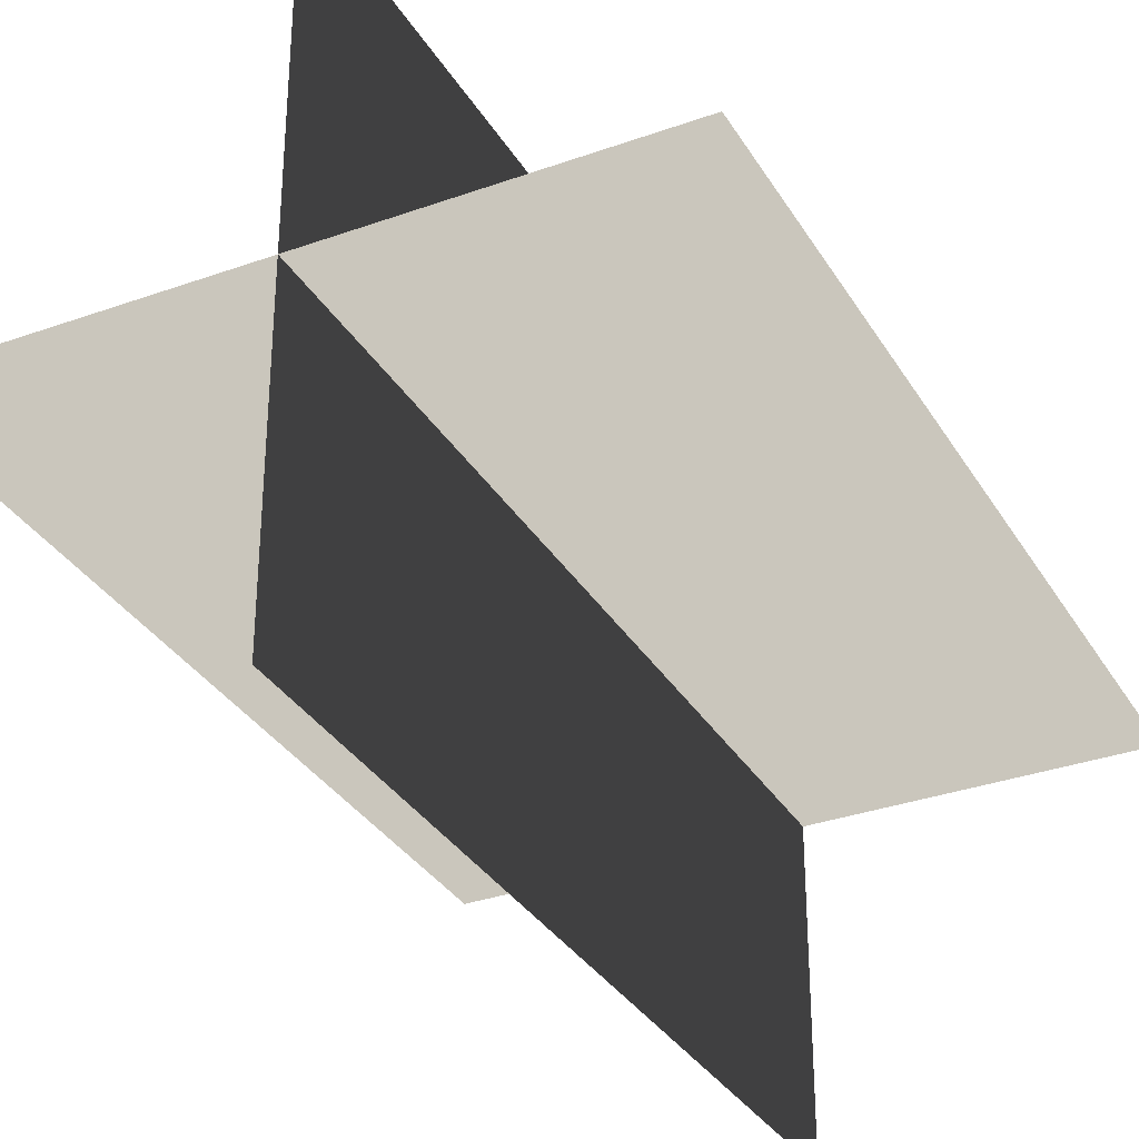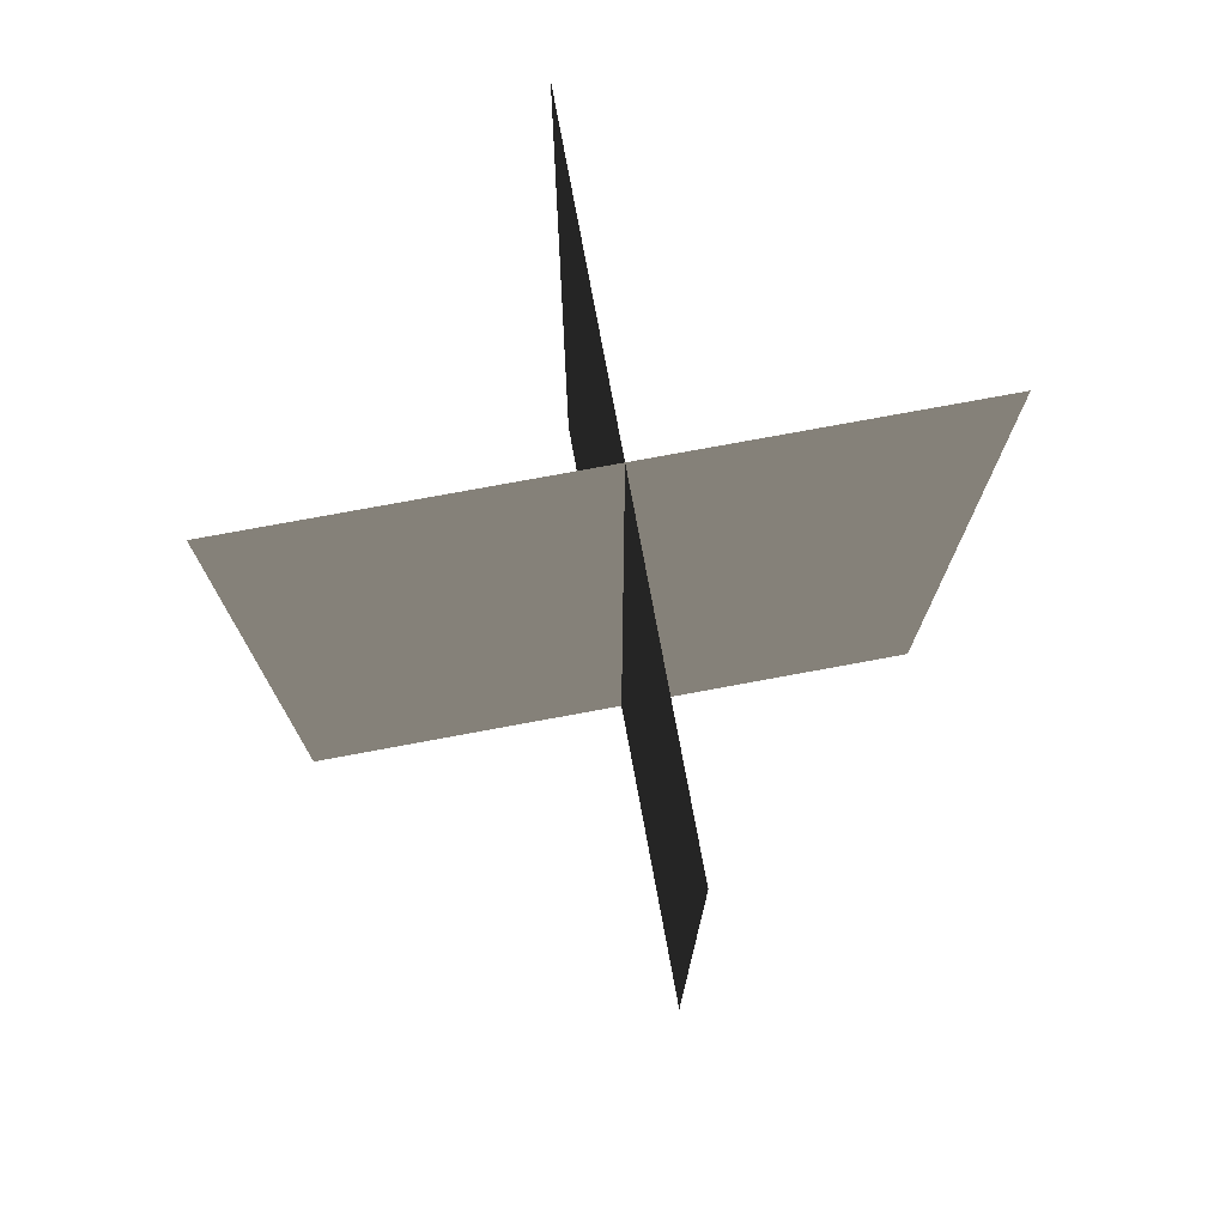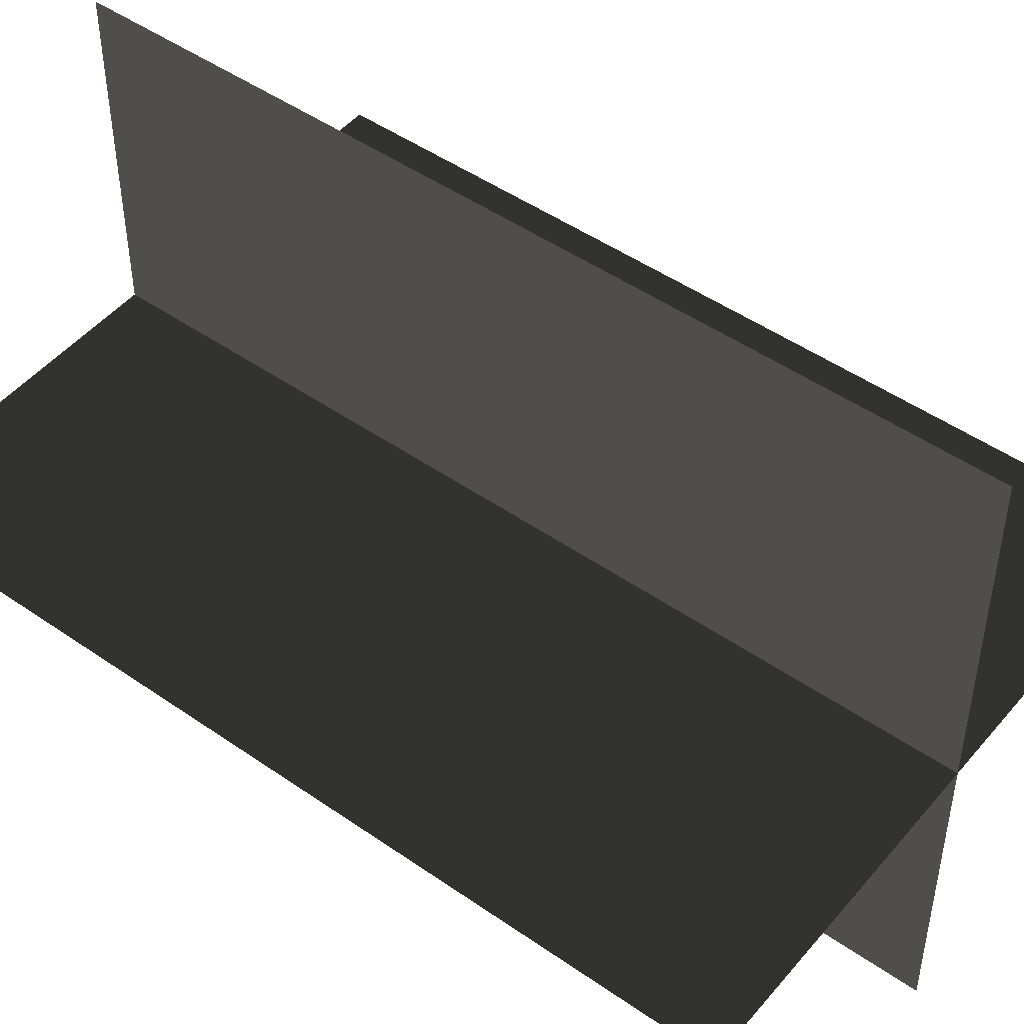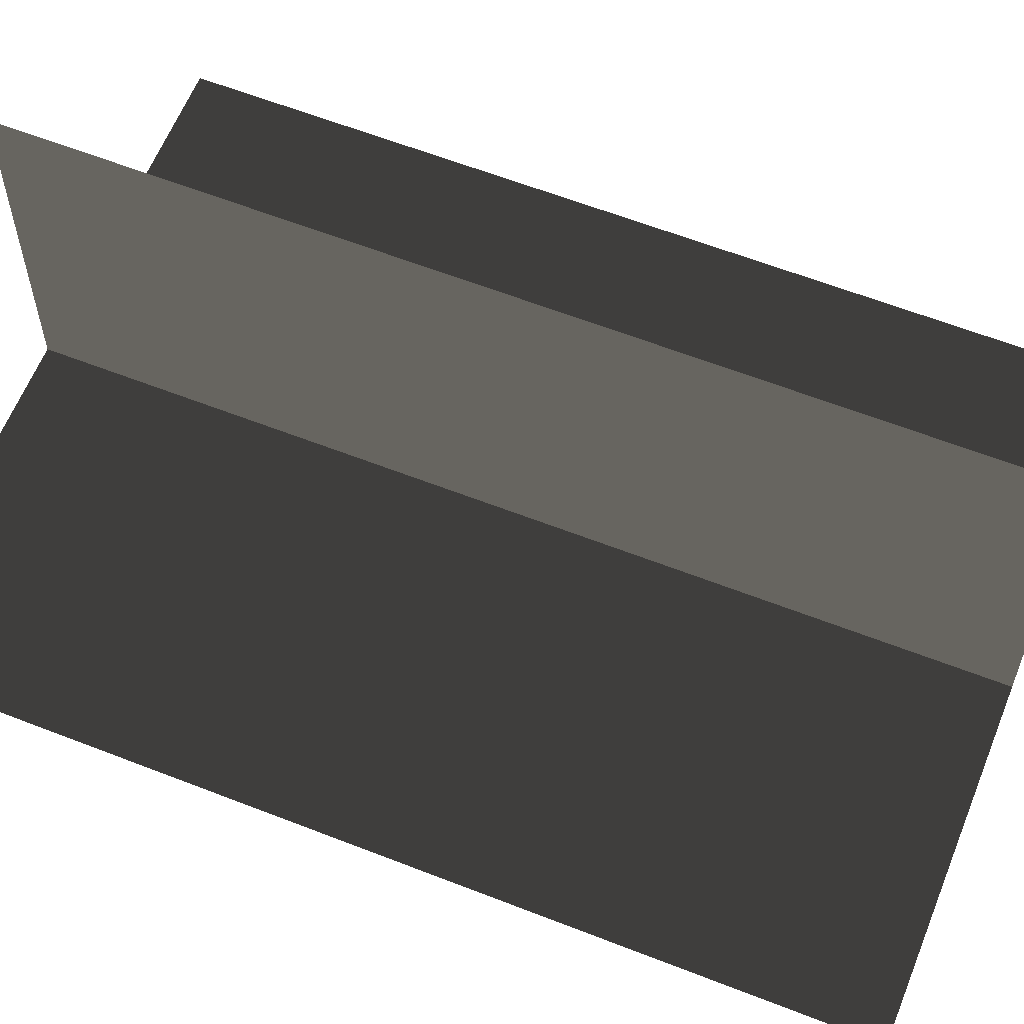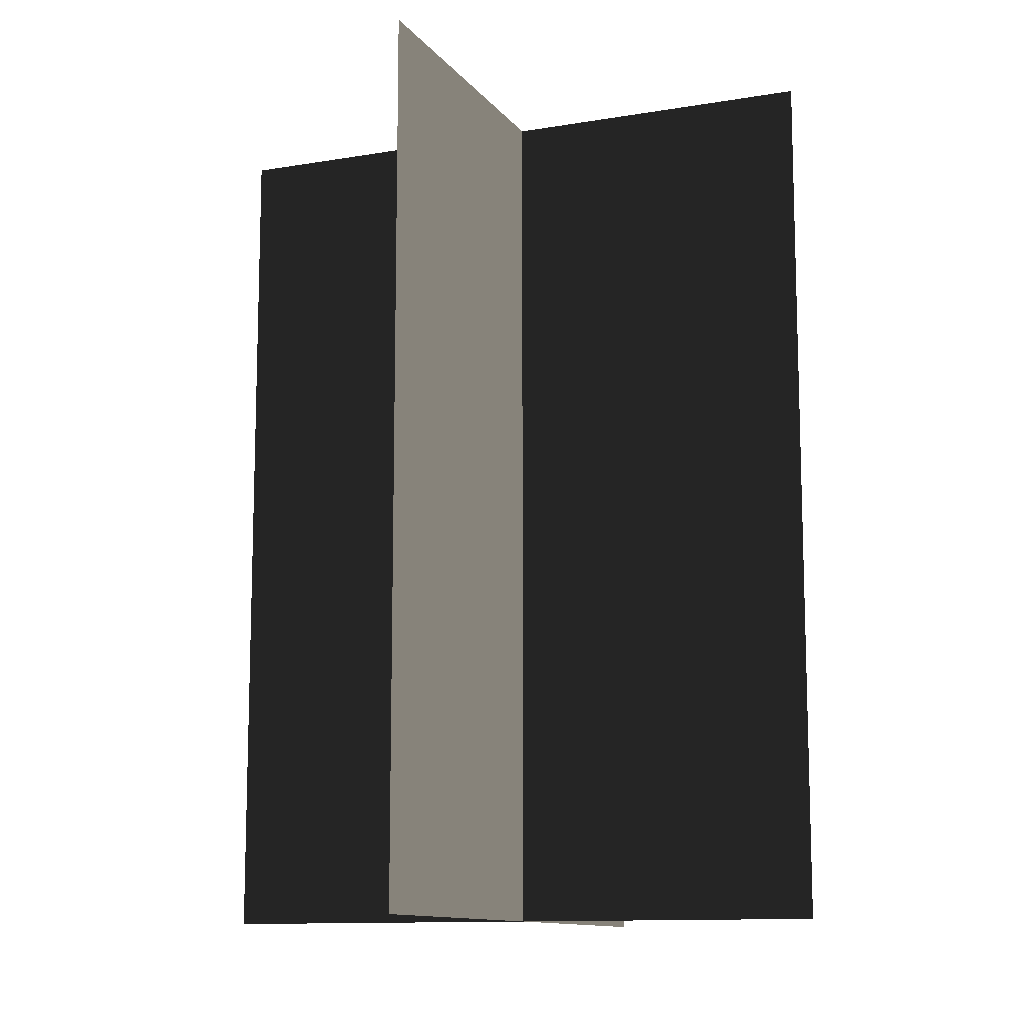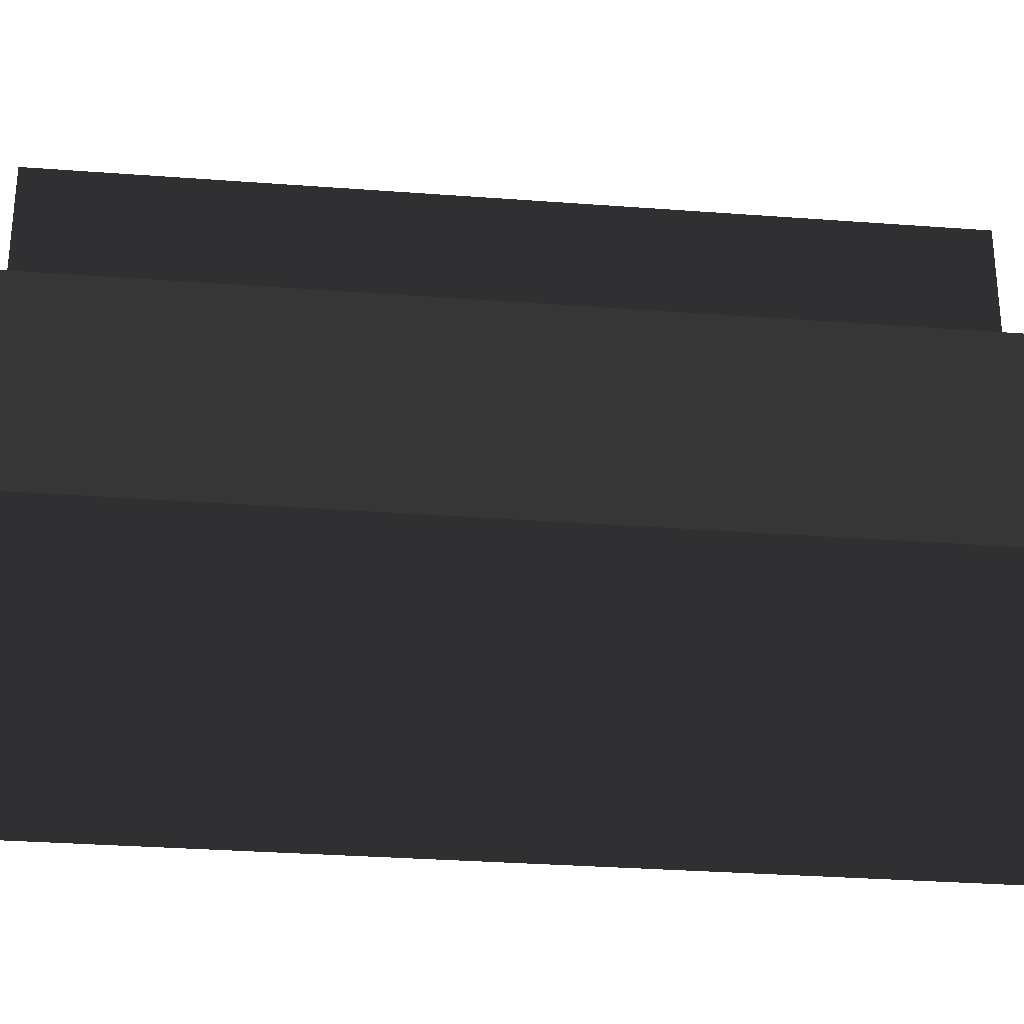
<metadata>
{"format":"obj","ext":"obj","renderer":"f3d","projection":"perspective","resolution":1024,"background":"white","views":[{"elev":-32.8,"azim":26.4,"up":"+Y"},{"elev":76.0,"azim":-100.5,"up":"+Z"},{"elev":48.1,"azim":-52.0,"up":"+Y"},{"elev":61.1,"azim":-68.2,"up":"+Y"},{"elev":-11.6,"azim":-67.7,"up":"+Z"},{"elev":-30.6,"azim":83.8,"up":"+Y"}]}
</metadata>
<code>
v 0.005387 0.1548 1.748e-06
v 0.005387 0.1548 0.4323
v 0.005386 -0.1631 1.729e-06
v 0.005386 -0.1631 0.4323
v -0.1562 -0.009193 1.739e-06
v -0.1562 -0.009193 0.4323
v 0.1617 -0.009193 1.739e-06
v 0.1617 -0.009193 0.4323
g Palm_Tree_23410_739
f 1 3 2
f 2 3 4
f 5 7 6
f 6 7 8

</code>
